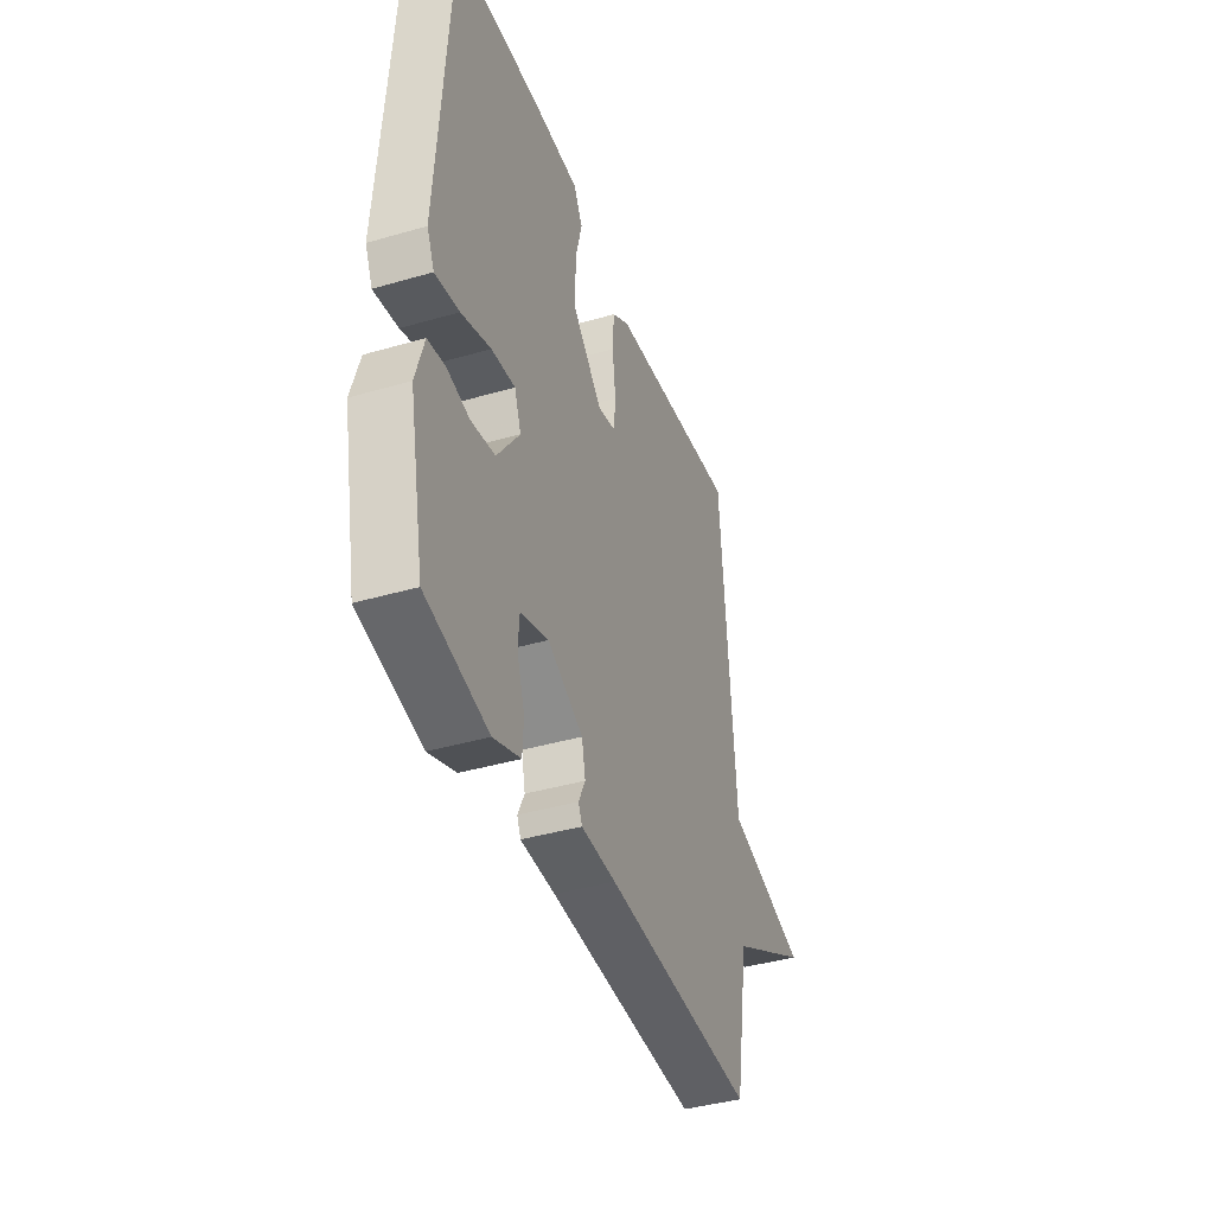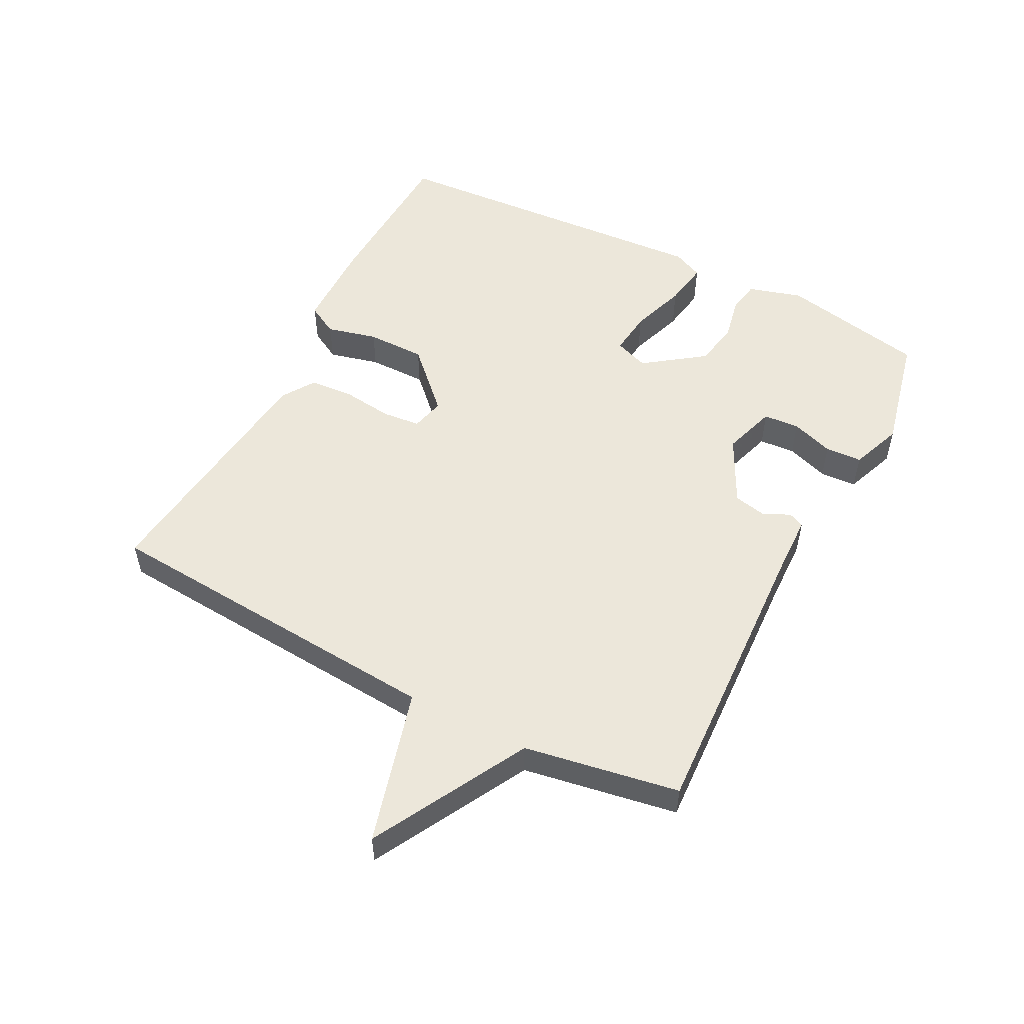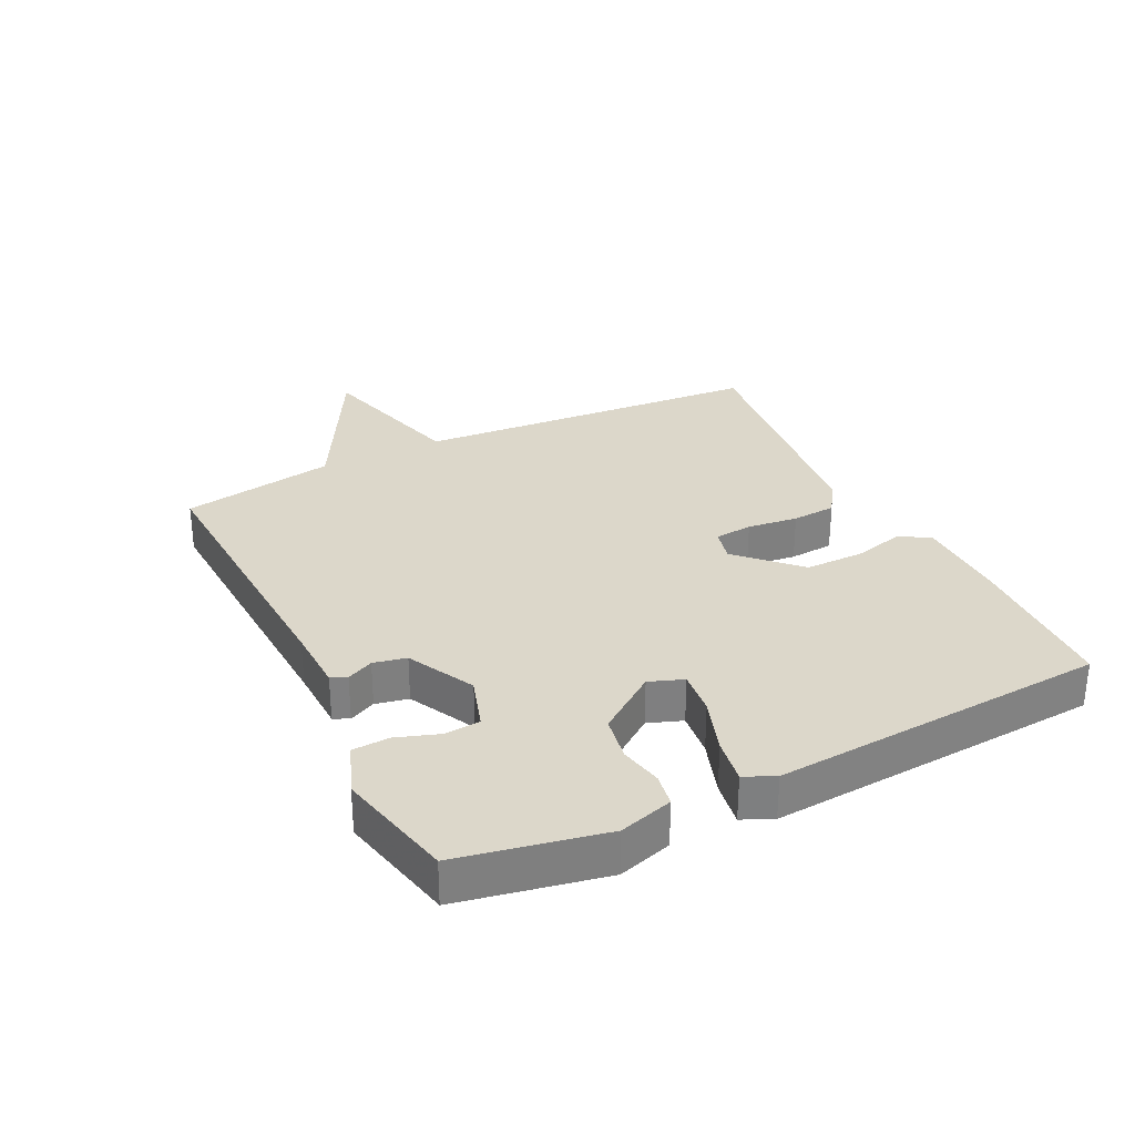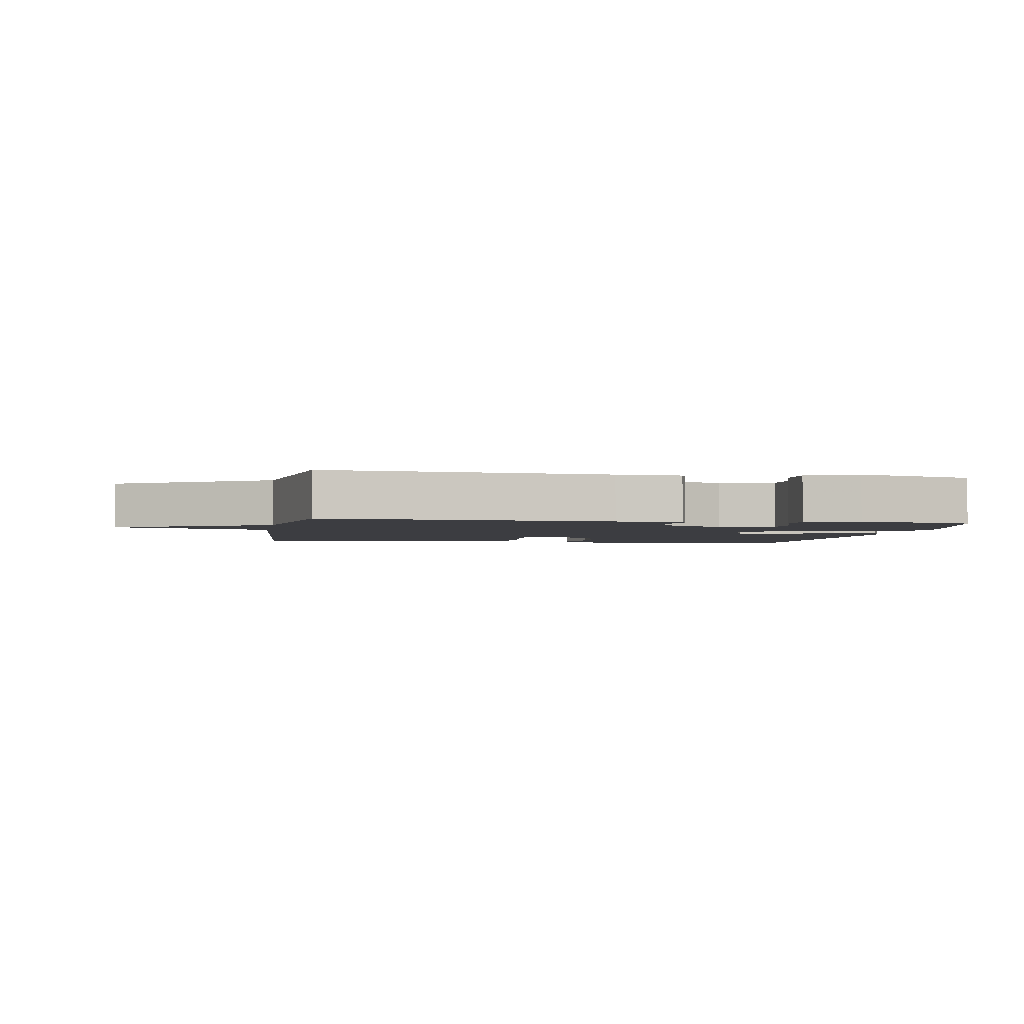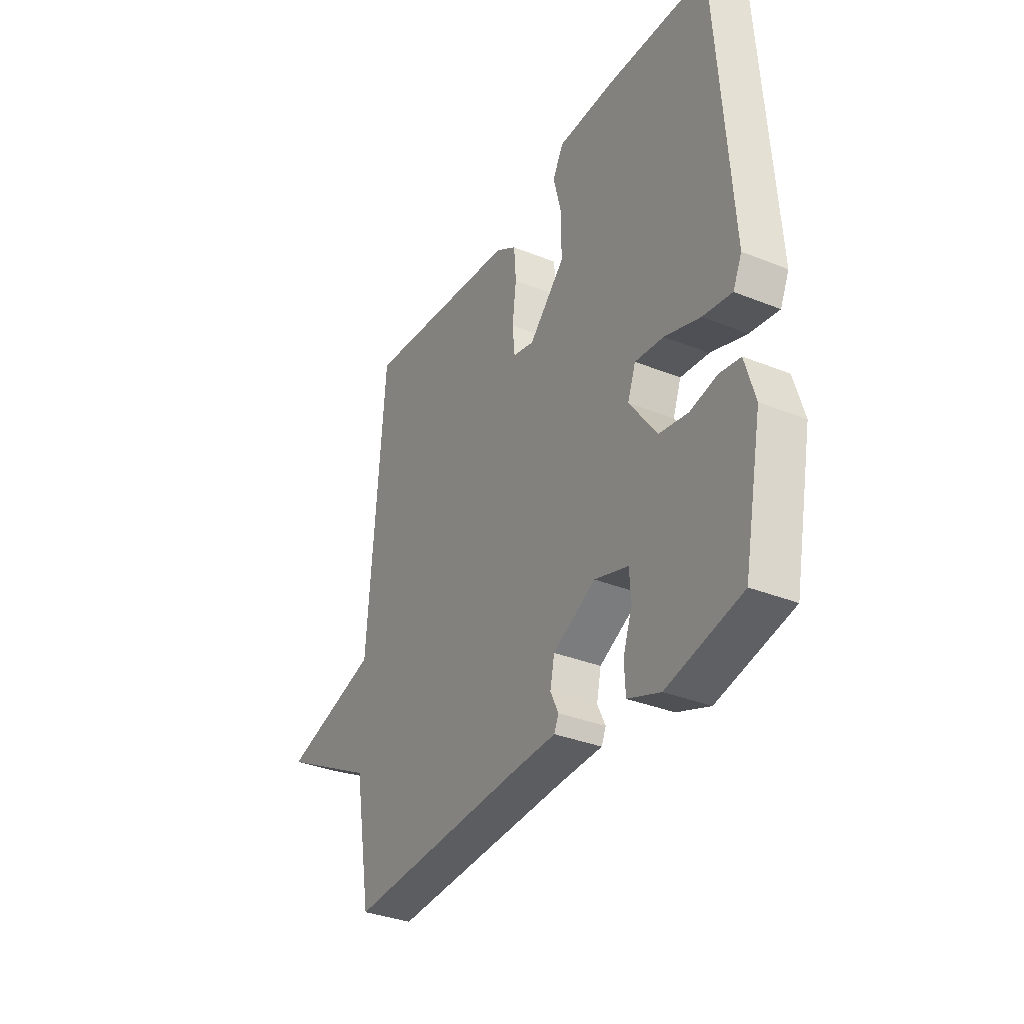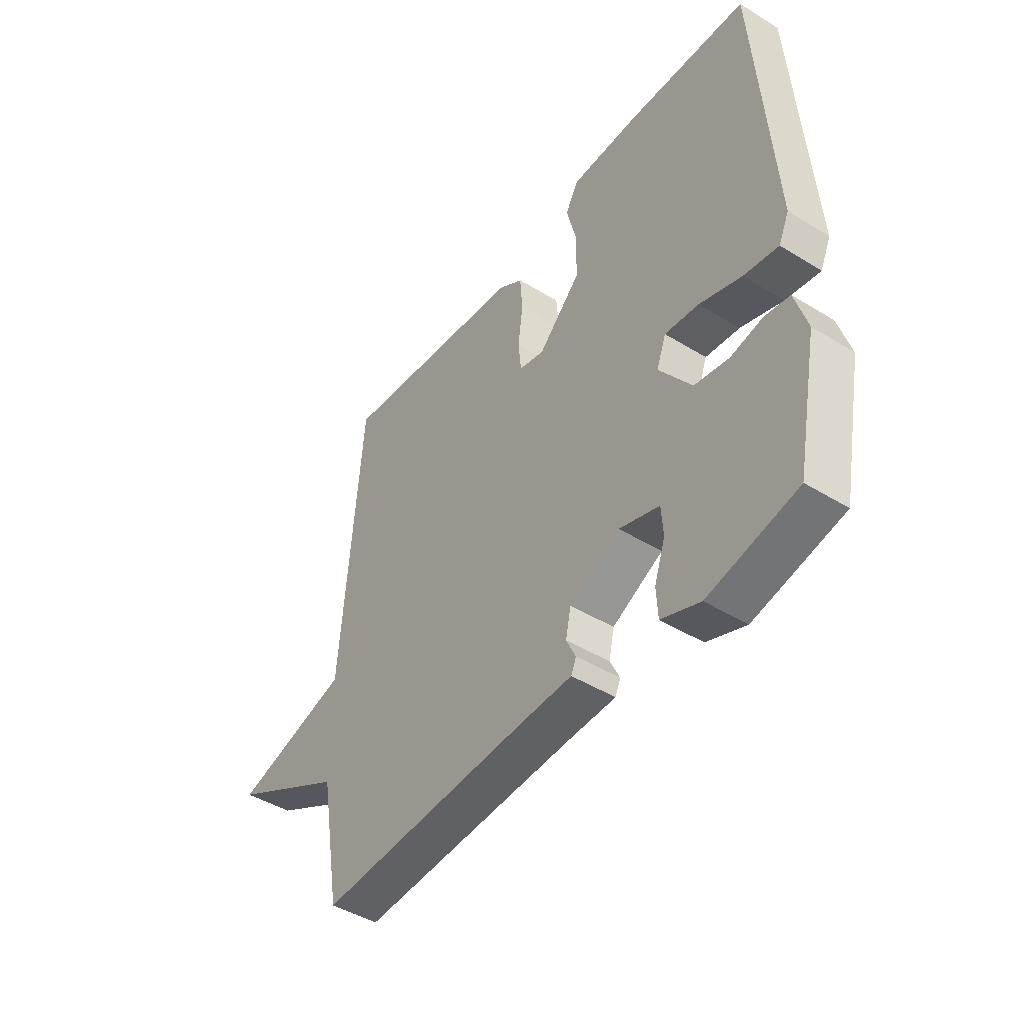
<metadata>
{"format":"obj","ext":"obj","renderer":"f3d","projection":"perspective","resolution":1024,"background":"white","views":[{"elev":-40.5,"azim":-70.4,"up":"+Z"},{"elev":53.2,"azim":117.3,"up":"+Y"},{"elev":30.5,"azim":-116.3,"up":"+Y"},{"elev":-2.7,"azim":169.8,"up":"+Y"},{"elev":-34.2,"azim":-118.5,"up":"+Z"},{"elev":-45.3,"azim":-125.4,"up":"+Z"}]}
</metadata>
<code>
v 0.5 0.07 0.5
v 0.542 0.07 -0.055
v 0.787 0.07 -0.122
v 0.542 0.07 -0.255
v 0.5 0.07 -0.5
v 0.047 0.07 -0.478
v -0.057 0.07 -0.475
v -0.068 0.07 -0.45
v -0.048 0.07 -0.408
v -0.059 0.07 -0.356
v -0.165 0.07 -0.302
v -0.249 0.07 -0.329
v -0.253 0.07 -0.386
v -0.23 0.07 -0.453
v -0.233 0.07 -0.511
v -0.314 0.07 -0.542
v -0.5 0.07 -0.5
v -0.546 0.07 -0.27
v -0.521 0.07 -0.185
v -0.469 0.07 -0.176
v -0.402 0.07 -0.19
v -0.33 0.07 -0.177
v -0.262 0.07 -0.083
v -0.282 0.07 -0.029
v -0.353 0.07 -0.037
v -0.441 0.07 -0.067
v -0.513 0.07 -0.079
v -0.535 0.07 -0.031
v -0.5 0.07 0.5
v -0.247 0.07 0.511
v -0.102 0.07 0.509
v -0.075 0.07 0.46
v -0.095 0.07 0.38
v -0.095 0.07 0.287
v -0.005 0.07 0.197
v 0.048 0.07 0.21
v 0.054 0.07 0.27
v 0.044 0.07 0.35
v 0.049 0.07 0.42
v 0.101 0.07 0.454
v 0.5 0 0.5
v 0.542 0 -0.055
v 0.787 0 -0.122
v 0.542 0 -0.255
v 0.5 0 -0.5
v 0.047 0 -0.478
v -0.057 0 -0.475
v -0.068 0 -0.45
v -0.048 0 -0.408
v -0.059 0 -0.356
v -0.165 0 -0.302
v -0.249 0 -0.329
v -0.253 0 -0.386
v -0.23 0 -0.453
v -0.233 0 -0.511
v -0.314 0 -0.542
v -0.5 0 -0.5
v -0.546 0 -0.27
v -0.521 0 -0.185
v -0.469 0 -0.176
v -0.402 0 -0.19
v -0.33 0 -0.177
v -0.262 0 -0.083
v -0.282 0 -0.029
v -0.353 0 -0.037
v -0.441 0 -0.067
v -0.513 0 -0.079
v -0.535 0 -0.031
v -0.5 0 0.5
v -0.247 0 0.511
v -0.102 0 0.509
v -0.075 0 0.46
v -0.095 0 0.38
v -0.095 0 0.287
v -0.005 0 0.197
v 0.048 0 0.21
v 0.054 0 0.27
v 0.044 0 0.35
v 0.049 0 0.42
v 0.101 0 0.454
f 40 1 2
f 39 40 2
f 38 39 2
f 37 38 2
f 36 37 2
f 35 36 2
f 31 32 33
f 30 31 33
f 29 30 33
f 28 29 33
f 27 28 33
f 26 27 33
f 25 26 33
f 24 25 33 34
f 23 24 34 35
f 19 20 21
f 18 19 21
f 17 18 21
f 16 17 21
f 15 16 21
f 14 15 21
f 13 14 21
f 12 13 21 22
f 23 35 2
f 22 23 2
f 12 22 2
f 11 12 2
f 6 7 8 9
f 6 9 10
f 5 6 10
f 4 5 10
f 4 10 11
f 3 4 11
f 2 3 11
f 42 41 80
f 42 80 79
f 42 79 78
f 42 78 77
f 42 77 76
f 42 76 75
f 73 72 71
f 73 71 70
f 73 70 69
f 73 69 68
f 73 68 67
f 73 67 66
f 73 66 65
f 74 73 65 64
f 75 74 64 63
f 61 60 59
f 61 59 58
f 61 58 57
f 61 57 56
f 61 56 55
f 61 55 54
f 61 54 53
f 62 61 53 52
f 42 75 63
f 42 63 62
f 42 62 52
f 42 52 51
f 49 48 47 46
f 50 49 46
f 50 46 45
f 50 45 44
f 51 50 44
f 51 44 43
f 51 43 42
f 1 41 42 2
f 2 42 43 3
f 3 43 44 4
f 4 44 45 5
f 5 45 46 6
f 6 46 47 7
f 7 47 48 8
f 8 48 49 9
f 9 49 50 10
f 10 50 51 11
f 11 51 52 12
f 12 52 53 13
f 13 53 54 14
f 14 54 55 15
f 15 55 56 16
f 16 56 57 17
f 17 57 58 18
f 18 58 59 19
f 19 59 60 20
f 20 60 61 21
f 21 61 62 22
f 22 62 63 23
f 23 63 64 24
f 24 64 65 25
f 25 65 66 26
f 26 66 67 27
f 27 67 68 28
f 28 68 69 29
f 29 69 70 30
f 30 70 71 31
f 31 71 72 32
f 32 72 73 33
f 33 73 74 34
f 34 74 75 35
f 35 75 76 36
f 36 76 77 37
f 37 77 78 38
f 38 78 79 39
f 39 79 80 40
f 40 80 41 1

</code>
